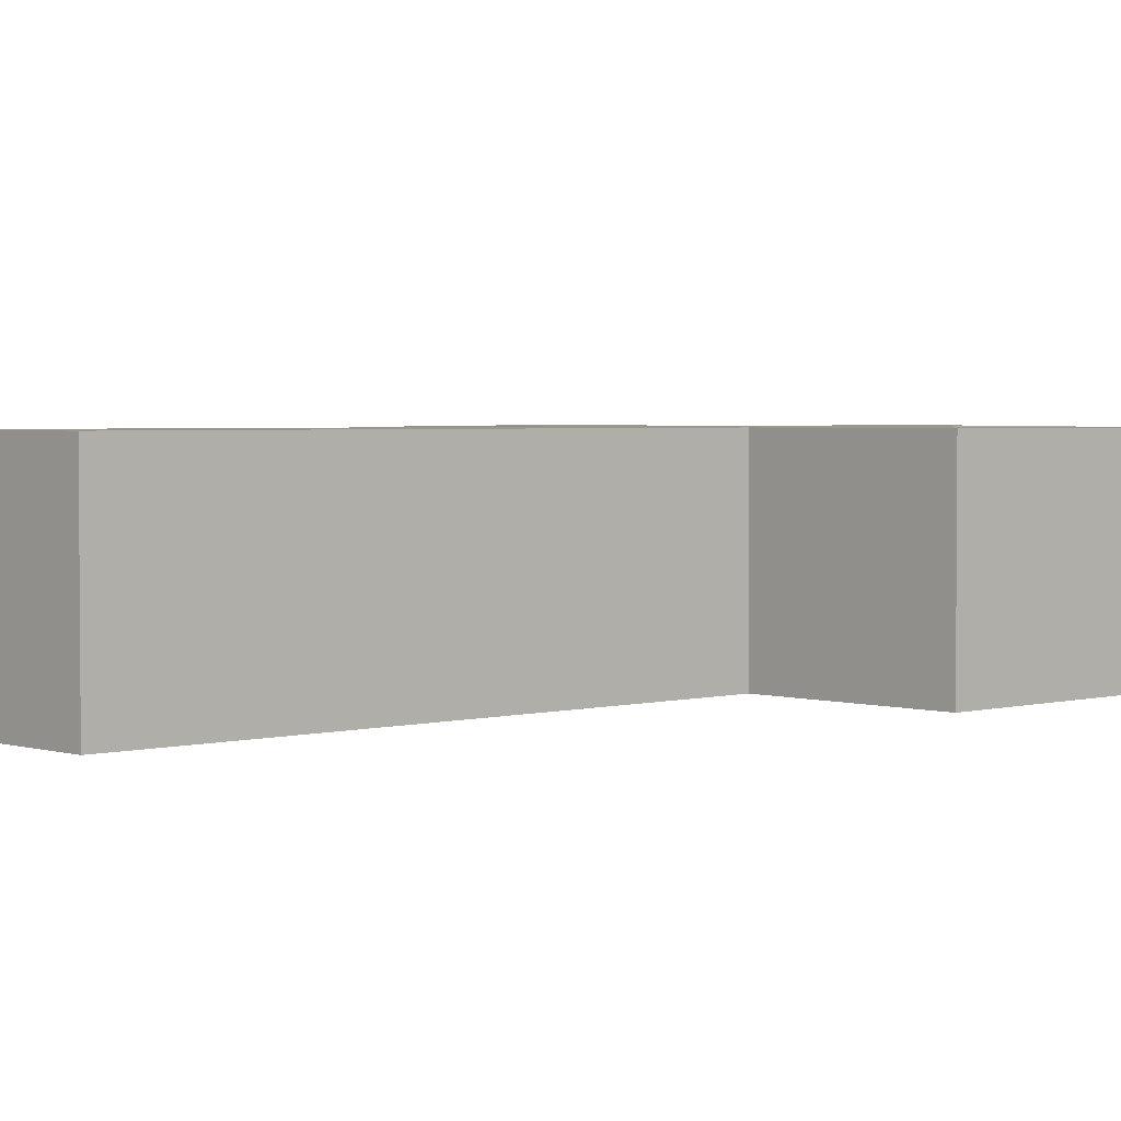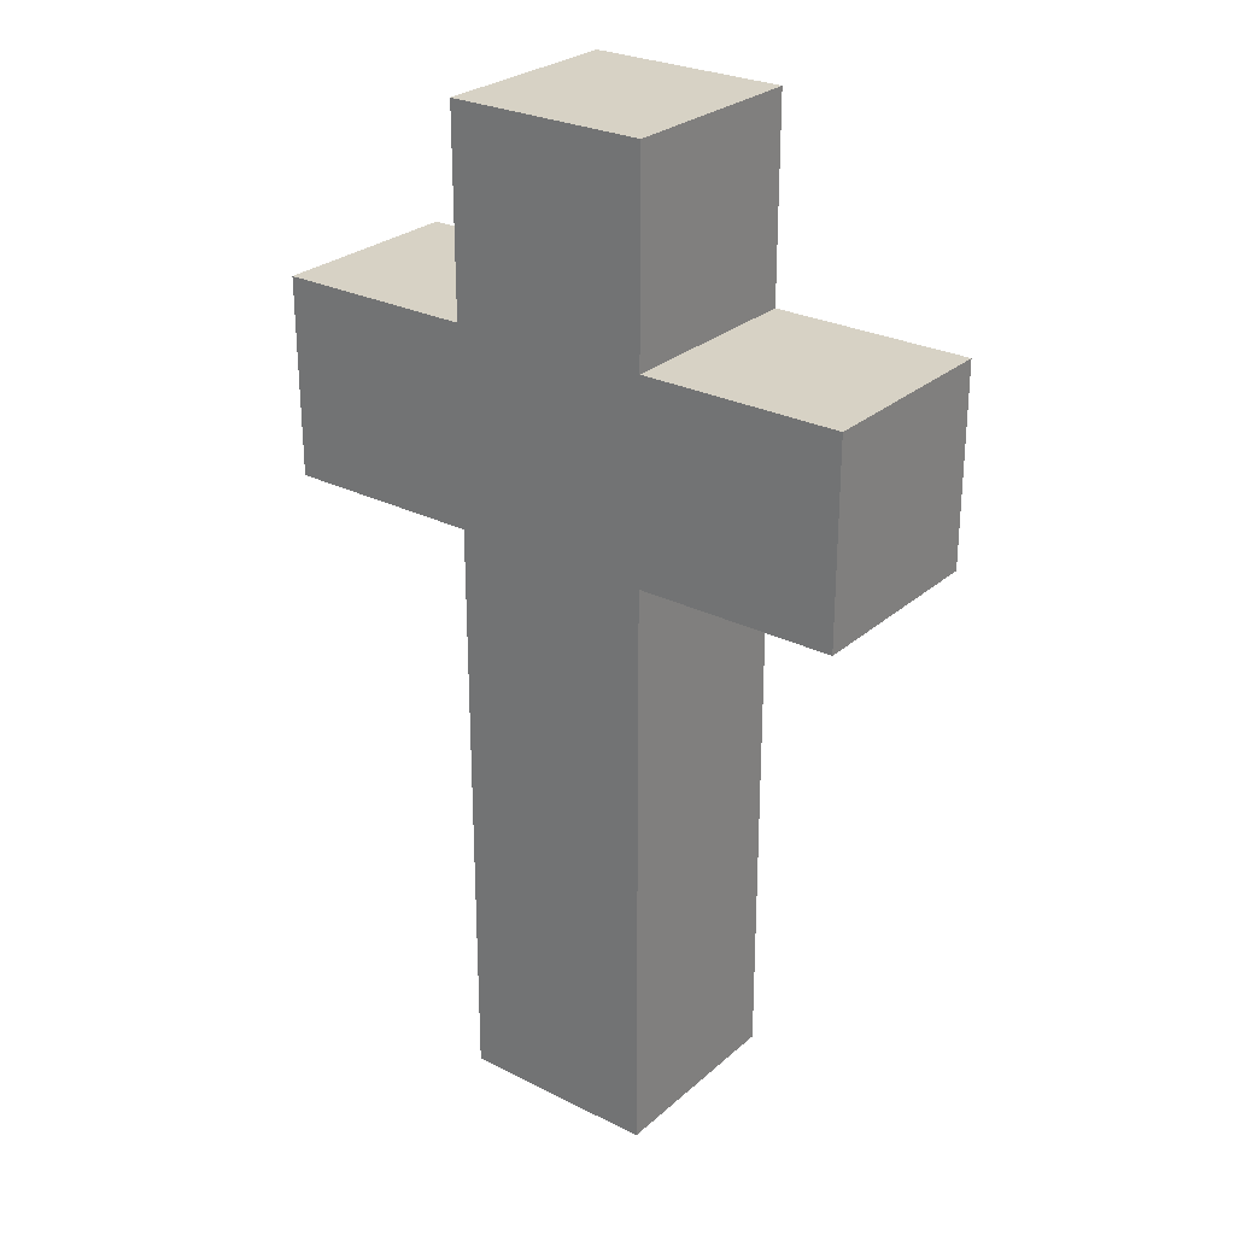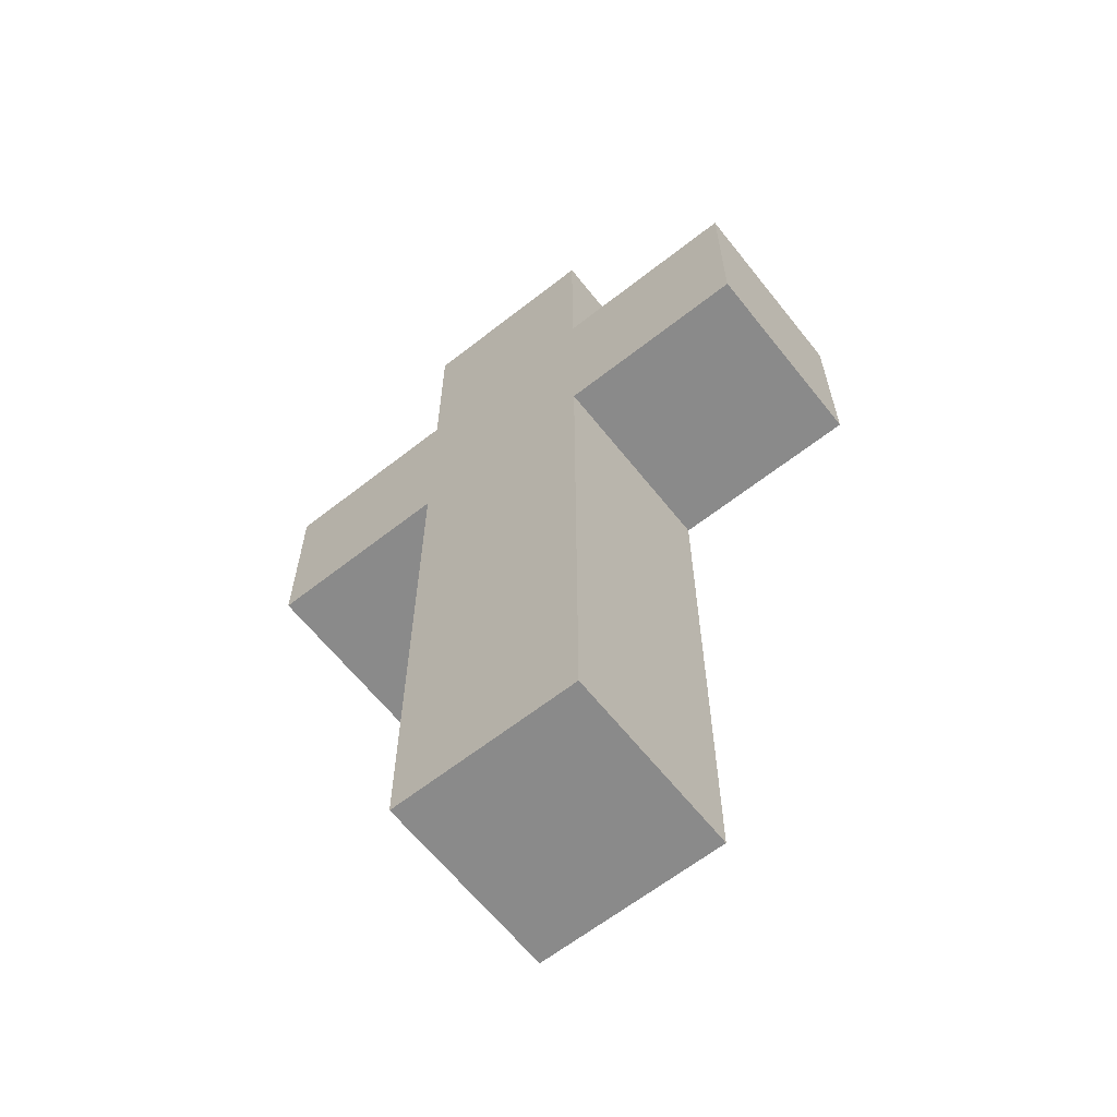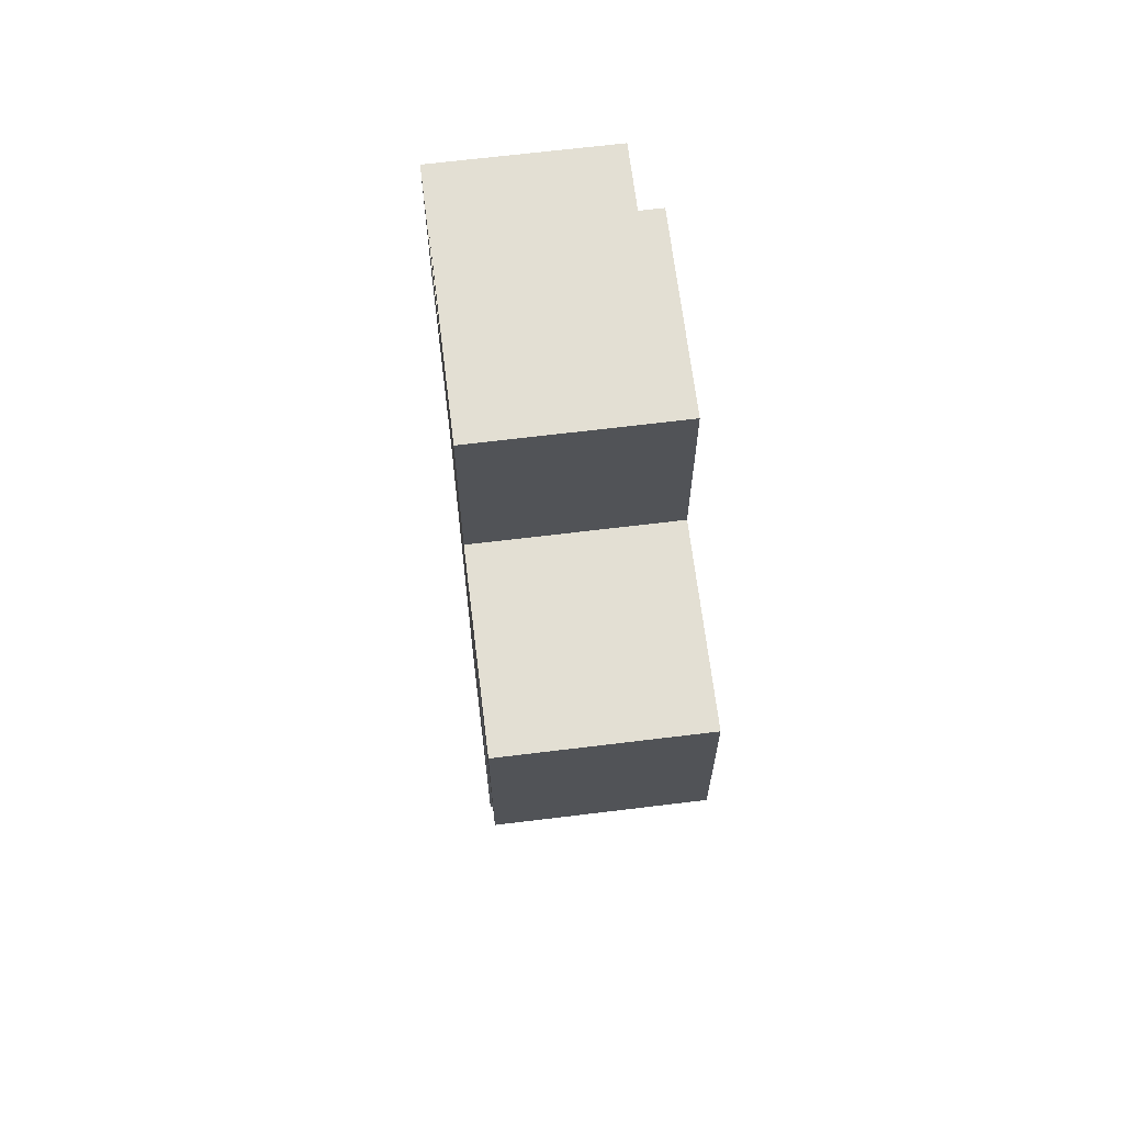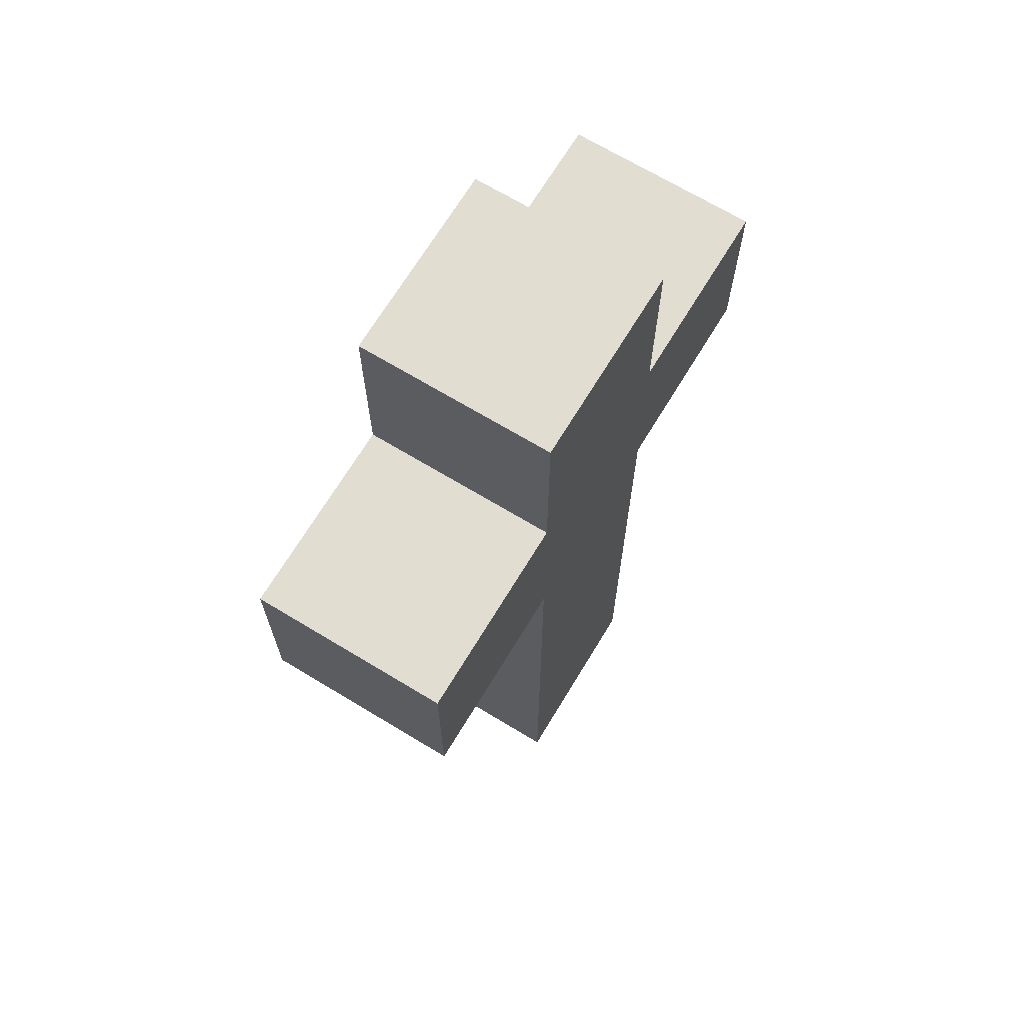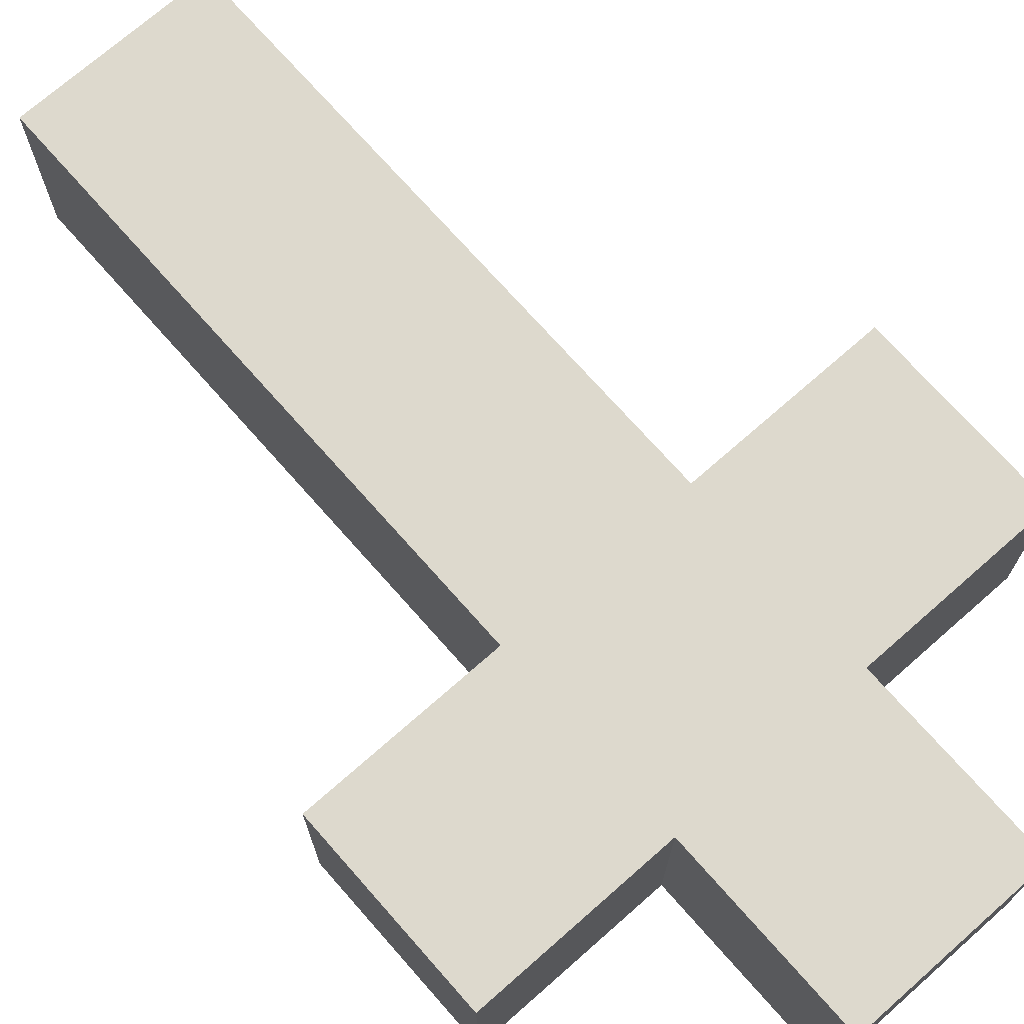
<metadata>
{"format":"obj","ext":"obj","renderer":"f3d","projection":"perspective","resolution":1024,"background":"white","views":[{"elev":2.8,"azim":46.8,"up":"+Z"},{"elev":27.4,"azim":37.5,"up":"+Y"},{"elev":-63.4,"azim":-141.6,"up":"+Y"},{"elev":66.9,"azim":-97.0,"up":"+Y"},{"elev":68.9,"azim":121.2,"up":"+Y"},{"elev":72.0,"azim":138.6,"up":"+Z"}]}
</metadata>
<code>
o Cube_Cube.001
v -0.4 2.4 0.4
v -0.4 3.2 0.4
v -0.4 2.4 -0.4
v -0.4 3.2 -0.4
v 0.4 2.4 0.4
v 0.4 3.2 0.4
v 0.4 2.4 -0.4
v 0.4 3.2 -0.4
v -0.4 4 0.4
v -0.4 4 -0.4
v 0.4 4 0.4
v 0.4 4 -0.4
v 1.2 2.4 0.4
v 1.2 3.2 0.4
v 1.2 2.4 -0.4
v 1.2 3.2 -0.4
v -1.2 2.4 0.4
v -1.2 3.2 0.4
v -1.2 2.4 -0.4
v -1.2 3.2 -0.4
v -0.4 0 0.4
v -0.4 0 -0.4
v 0.4 0 0.4
v 0.4 0 -0.4
f 4 18 2
f 4 7 3
f 6 16 8
f 6 1 5
f 7 22 3
f 8 11 6
f 10 11 12
f 2 10 4
f 6 9 2
f 4 12 8
f 16 13 15
f 8 15 7
f 5 14 6
f 7 13 5
f 18 19 17
f 1 19 3
f 3 20 4
f 2 17 1
f 24 21 22
f 3 21 1
f 5 24 7
f 1 23 5
f 4 20 18
f 4 8 7
f 6 14 16
f 6 2 1
f 7 24 22
f 8 12 11
f 10 9 11
f 2 9 10
f 6 11 9
f 4 10 12
f 16 14 13
f 8 16 15
f 5 13 14
f 7 15 13
f 18 20 19
f 1 17 19
f 3 19 20
f 2 18 17
f 24 23 21
f 3 22 21
f 5 23 24
f 1 21 23

</code>
